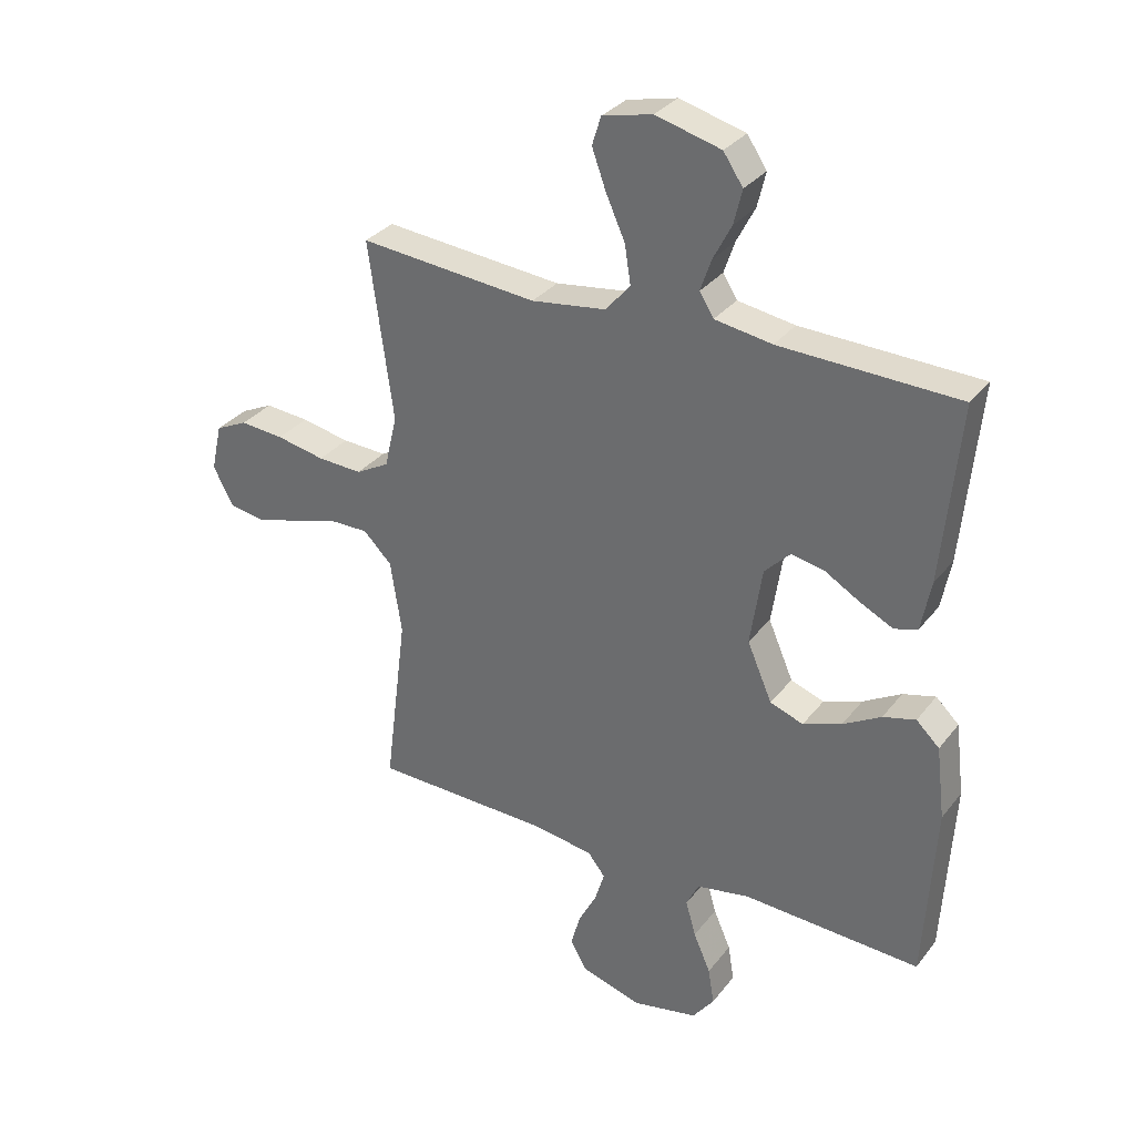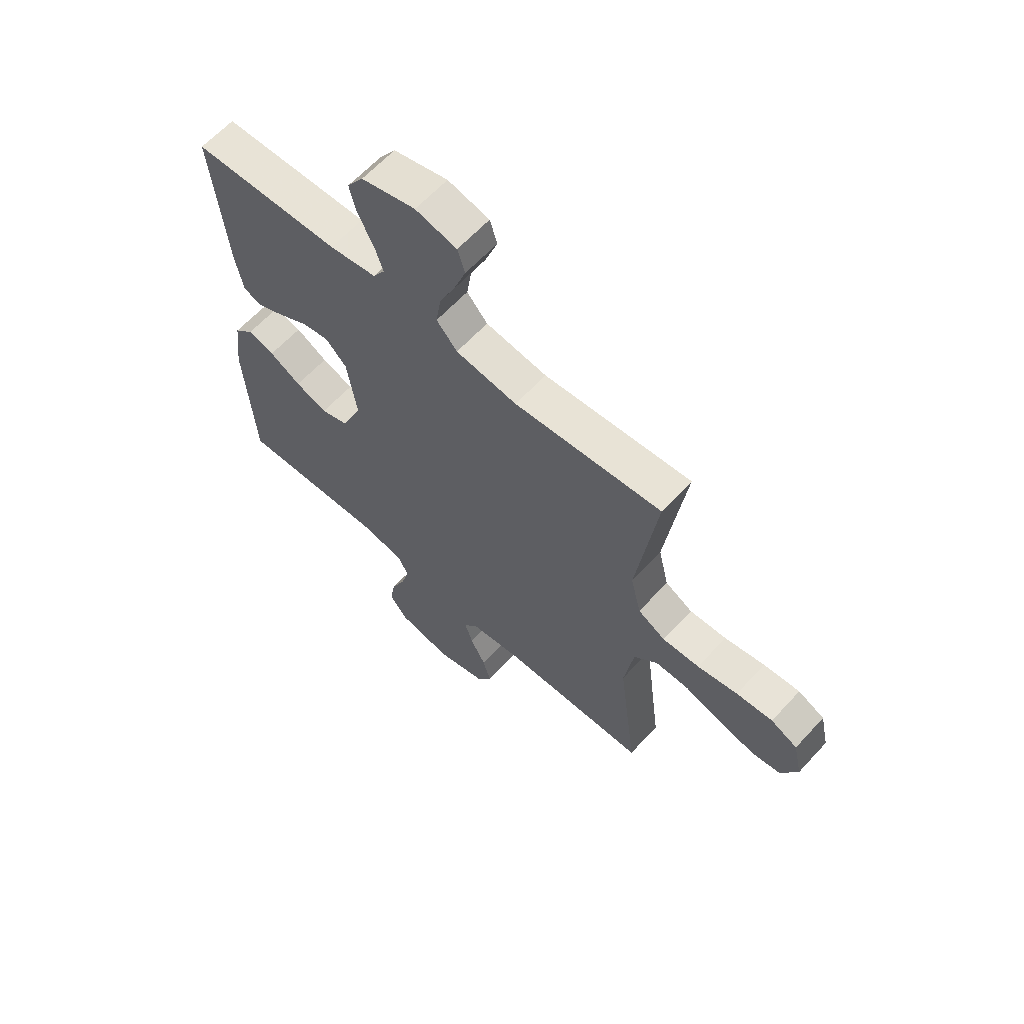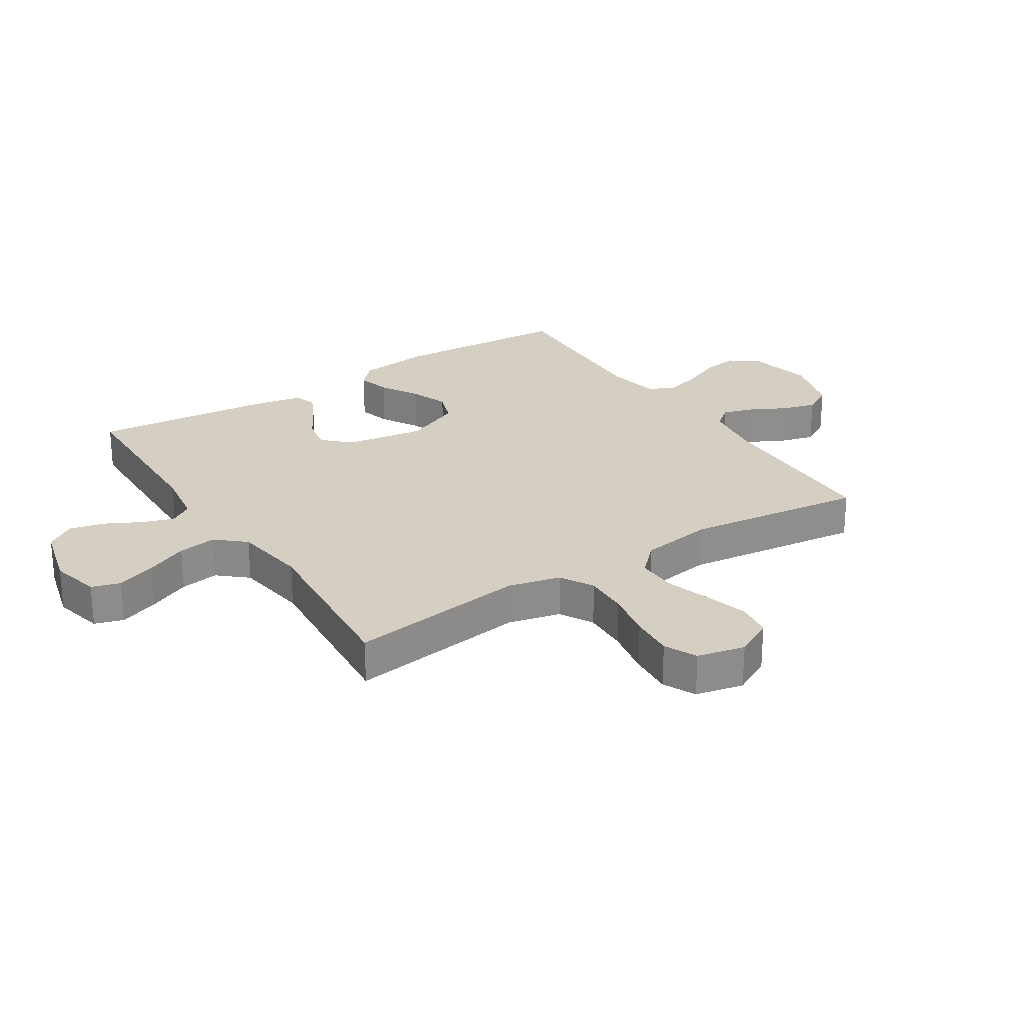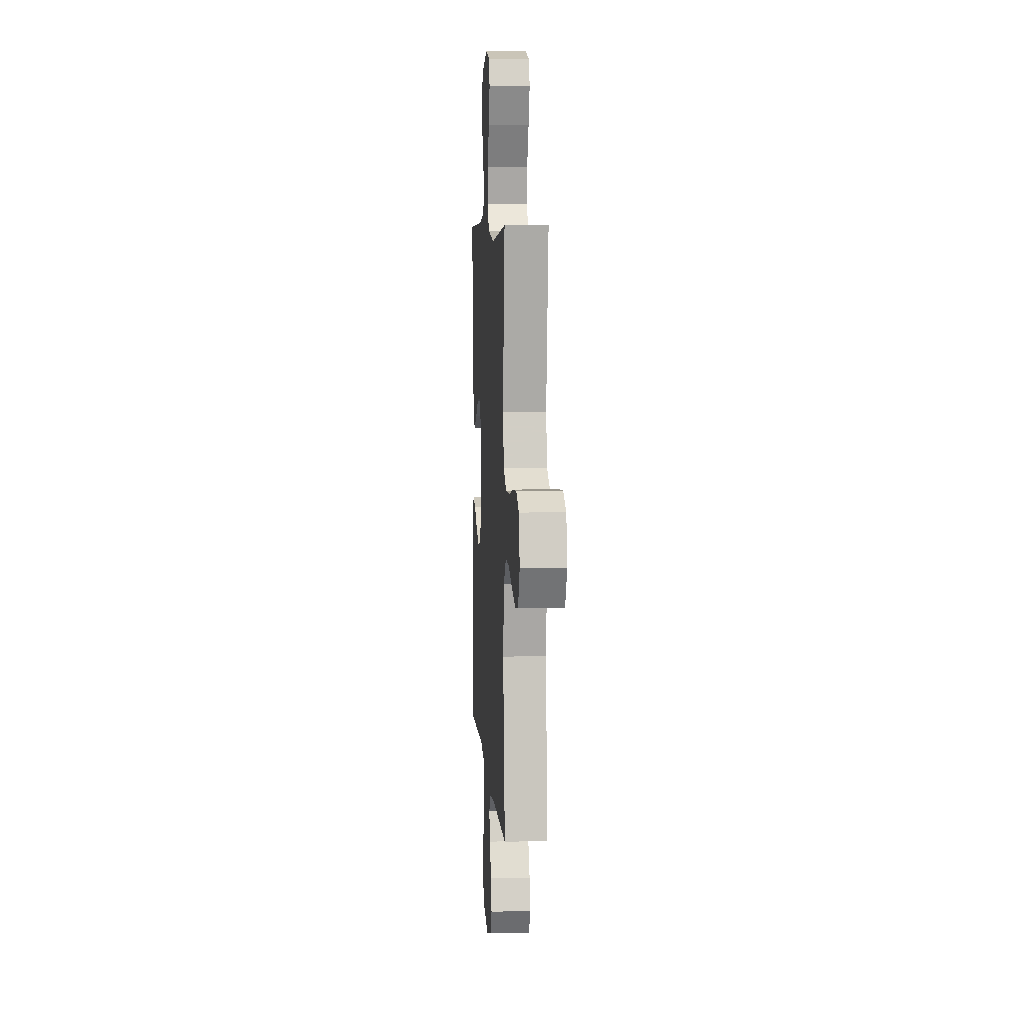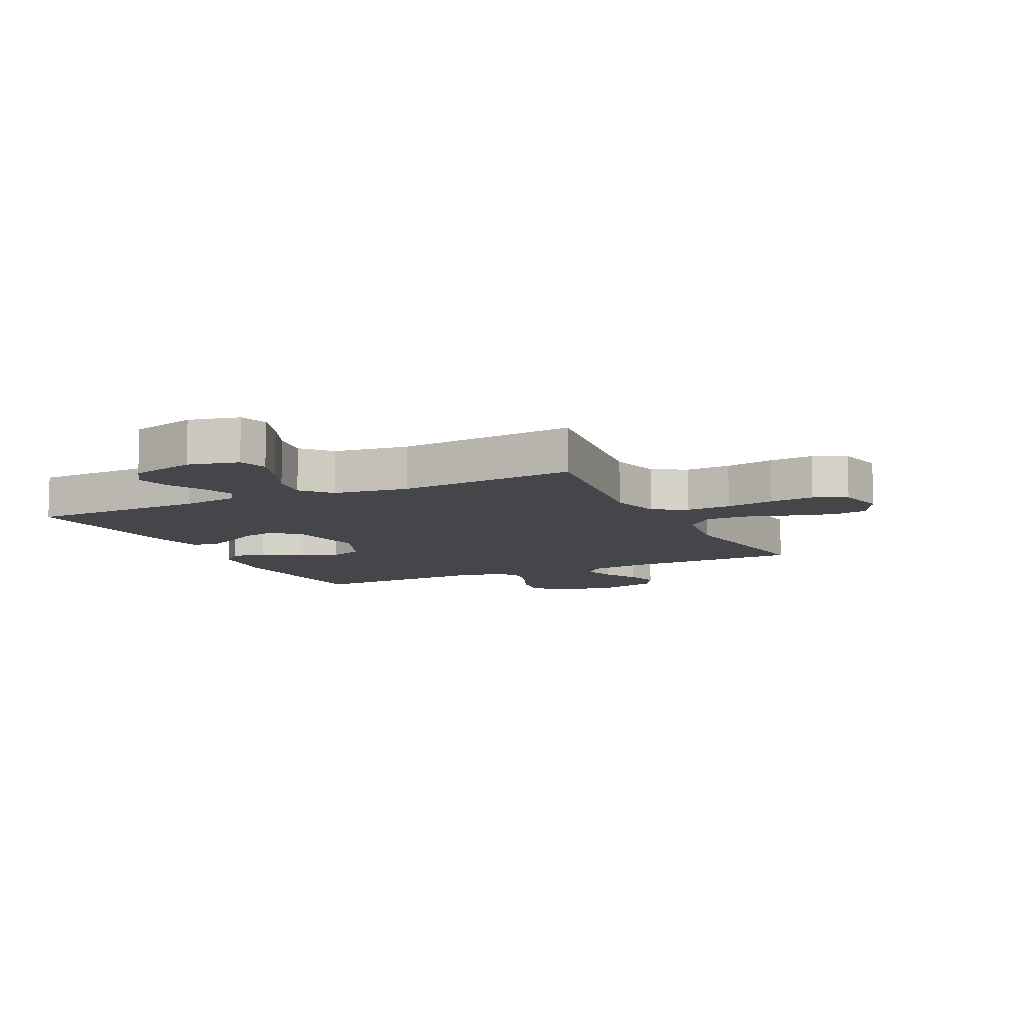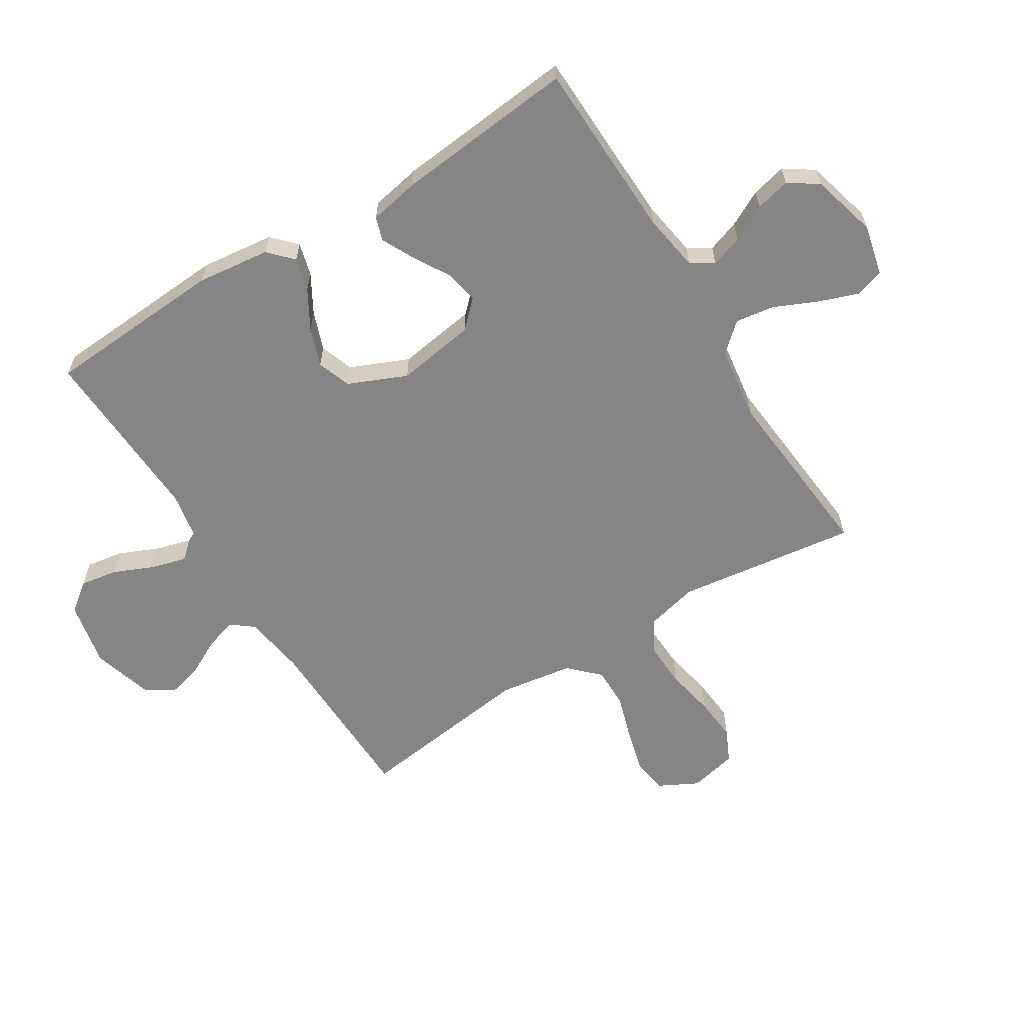
<metadata>
{"format":"obj","ext":"obj","renderer":"f3d","projection":"perspective","resolution":1024,"background":"white","views":[{"elev":32.0,"azim":-148.6,"up":"+Z"},{"elev":62.8,"azim":42.5,"up":"+Z"},{"elev":25.6,"azim":57.2,"up":"+Y"},{"elev":6.8,"azim":86.1,"up":"+Z"},{"elev":-9.4,"azim":26.0,"up":"+Y"},{"elev":-61.7,"azim":-58.0,"up":"+Y"}]}
</metadata>
<code>
v -0.5 0.07 0.5
v -0.2 0.07 0.508
v -0.104 0.07 0.523
v -0.08 0.07 0.561
v -0.098 0.07 0.614
v -0.129 0.07 0.674
v -0.143 0.07 0.732
v -0.11 0.07 0.781
v 0 0.07 0.81
v 0.084 0.07 0.79
v 0.099 0.07 0.742
v 0.075 0.07 0.676
v 0.043 0.07 0.605
v 0.033 0.07 0.54
v 0.075 0.07 0.492
v 0.2 0.07 0.474
v 0.5 0.07 0.5
v 0.459 0.07 0.2
v 0.48 0.07 0.112
v 0.536 0.07 0.081
v 0.611 0.07 0.084
v 0.693 0.07 0.1
v 0.767 0.07 0.106
v 0.821 0.07 0.08
v 0.839 0.07 0
v 0.805 0.07 -0.065
v 0.746 0.07 -0.074
v 0.673 0.07 -0.054
v 0.597 0.07 -0.03
v 0.529 0.07 -0.029
v 0.481 0.07 -0.077
v 0.462 0.07 -0.2
v 0.5 0.07 -0.5
v 0.2 0.07 -0.506
v 0.097 0.07 -0.521
v 0.068 0.07 -0.558
v 0.084 0.07 -0.61
v 0.115 0.07 -0.67
v 0.131 0.07 -0.727
v 0.103 0.07 -0.776
v 0 0.07 -0.806
v -0.11 0.07 -0.783
v -0.146 0.07 -0.735
v -0.136 0.07 -0.673
v -0.107 0.07 -0.607
v -0.09 0.07 -0.547
v -0.111 0.07 -0.504
v -0.2 0.07 -0.487
v -0.5 0.07 -0.5
v -0.518 0.07 -0.2
v -0.503 0.07 -0.078
v -0.464 0.07 -0.041
v -0.409 0.07 -0.056
v -0.345 0.07 -0.093
v -0.28 0.07 -0.117
v -0.224 0.07 -0.097
v -0.182 0.07 0
v -0.202 0.07 0.132
v -0.245 0.07 0.176
v -0.301 0.07 0.165
v -0.361 0.07 0.13
v -0.416 0.07 0.103
v -0.455 0.07 0.116
v -0.471 0.07 0.2
v -0.5 0 0.5
v -0.2 0 0.508
v -0.104 0 0.523
v -0.08 0 0.561
v -0.098 0 0.614
v -0.129 0 0.674
v -0.143 0 0.732
v -0.11 0 0.781
v 0 0 0.81
v 0.084 0 0.79
v 0.099 0 0.742
v 0.075 0 0.676
v 0.043 0 0.605
v 0.033 0 0.54
v 0.075 0 0.492
v 0.2 0 0.474
v 0.5 0 0.5
v 0.459 0 0.2
v 0.48 0 0.112
v 0.536 0 0.081
v 0.611 0 0.084
v 0.693 0 0.1
v 0.767 0 0.106
v 0.821 0 0.08
v 0.839 0 0
v 0.805 0 -0.065
v 0.746 0 -0.074
v 0.673 0 -0.054
v 0.597 0 -0.03
v 0.529 0 -0.029
v 0.481 0 -0.077
v 0.462 0 -0.2
v 0.5 0 -0.5
v 0.2 0 -0.506
v 0.097 0 -0.521
v 0.068 0 -0.558
v 0.084 0 -0.61
v 0.115 0 -0.67
v 0.131 0 -0.727
v 0.103 0 -0.776
v 0 0 -0.806
v -0.11 0 -0.783
v -0.146 0 -0.735
v -0.136 0 -0.673
v -0.107 0 -0.607
v -0.09 0 -0.547
v -0.111 0 -0.504
v -0.2 0 -0.487
v -0.5 0 -0.5
v -0.518 0 -0.2
v -0.503 0 -0.078
v -0.464 0 -0.041
v -0.409 0 -0.056
v -0.345 0 -0.093
v -0.28 0 -0.117
v -0.224 0 -0.097
v -0.182 0 0
v -0.202 0 0.132
v -0.245 0 0.176
v -0.301 0 0.165
v -0.361 0 0.13
v -0.416 0 0.103
v -0.455 0 0.116
v -0.471 0 0.2
f 63 64 1 2
f 60 61 62 63
f 60 63 2 3
f 59 60 3 4
f 58 59 4
f 57 58 4
f 51 52 53 54
f 51 54 55
f 48 49 50 51
f 47 48 51 55
f 46 47 55 56
f 42 43 44 45
f 42 45 46
f 41 42 46
f 37 38 39 40
f 36 37 40 41
f 32 33 34
f 31 32 34 35
f 26 27 28 29
f 24 25 26 29
f 24 29 30
f 21 22 23 24
f 20 21 24 30
f 19 20 30 31
f 16 17 18
f 15 16 18 19
f 10 11 12 13
f 8 9 10 13
f 8 13 14
f 5 6 7 8
f 4 5 8 14
f 57 4 14 15
f 36 41 46 56
f 35 36 56 57
f 31 35 57
f 15 19 31 57
f 66 65 128 127
f 127 126 125 124
f 67 66 127 124
f 68 67 124 123
f 68 123 122
f 68 122 121
f 118 117 116 115
f 119 118 115
f 115 114 113 112
f 119 115 112 111
f 120 119 111 110
f 109 108 107 106
f 110 109 106
f 110 106 105
f 104 103 102 101
f 105 104 101 100
f 98 97 96
f 99 98 96 95
f 93 92 91 90
f 93 90 89 88
f 94 93 88
f 88 87 86 85
f 94 88 85 84
f 95 94 84 83
f 82 81 80
f 83 82 80 79
f 77 76 75 74
f 77 74 73 72
f 78 77 72
f 72 71 70 69
f 78 72 69 68
f 79 78 68 121
f 120 110 105 100
f 121 120 100 99
f 121 99 95
f 121 95 83 79
f 1 65 66 2
f 2 66 67 3
f 3 67 68 4
f 4 68 69 5
f 5 69 70 6
f 6 70 71 7
f 7 71 72 8
f 8 72 73 9
f 9 73 74 10
f 10 74 75 11
f 11 75 76 12
f 12 76 77 13
f 13 77 78 14
f 14 78 79 15
f 15 79 80 16
f 16 80 81 17
f 17 81 82 18
f 18 82 83 19
f 19 83 84 20
f 20 84 85 21
f 21 85 86 22
f 22 86 87 23
f 23 87 88 24
f 24 88 89 25
f 25 89 90 26
f 26 90 91 27
f 27 91 92 28
f 28 92 93 29
f 29 93 94 30
f 30 94 95 31
f 31 95 96 32
f 32 96 97 33
f 33 97 98 34
f 34 98 99 35
f 35 99 100 36
f 36 100 101 37
f 37 101 102 38
f 38 102 103 39
f 39 103 104 40
f 40 104 105 41
f 41 105 106 42
f 42 106 107 43
f 43 107 108 44
f 44 108 109 45
f 45 109 110 46
f 46 110 111 47
f 47 111 112 48
f 48 112 113 49
f 49 113 114 50
f 50 114 115 51
f 51 115 116 52
f 52 116 117 53
f 53 117 118 54
f 54 118 119 55
f 55 119 120 56
f 56 120 121 57
f 57 121 122 58
f 58 122 123 59
f 59 123 124 60
f 60 124 125 61
f 61 125 126 62
f 62 126 127 63
f 63 127 128 64
f 64 128 65 1

</code>
